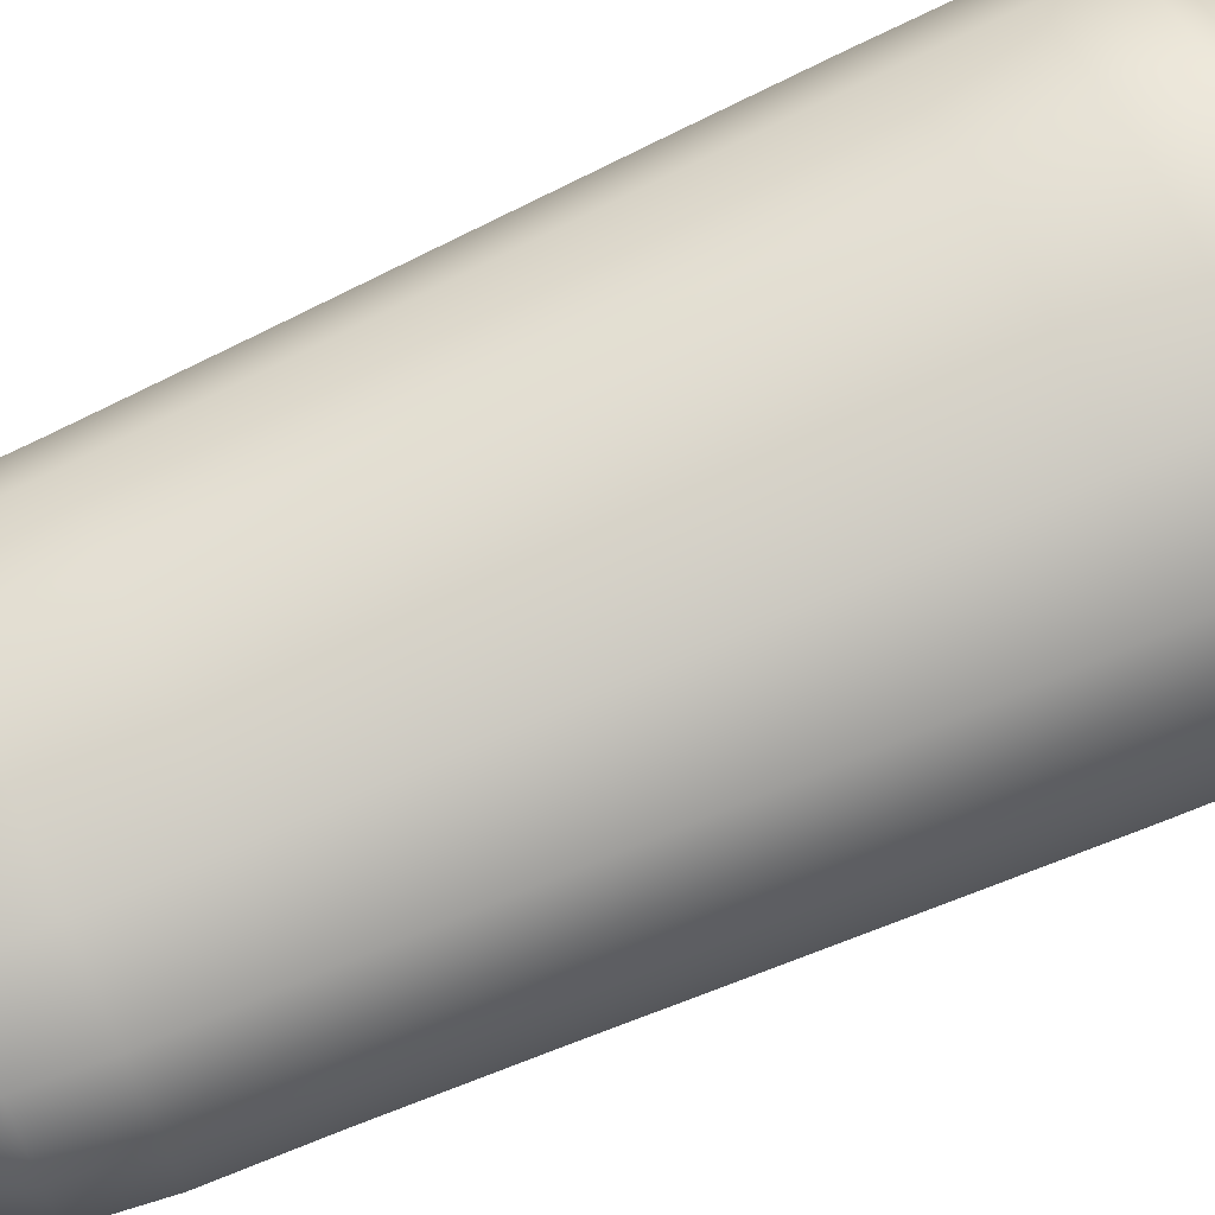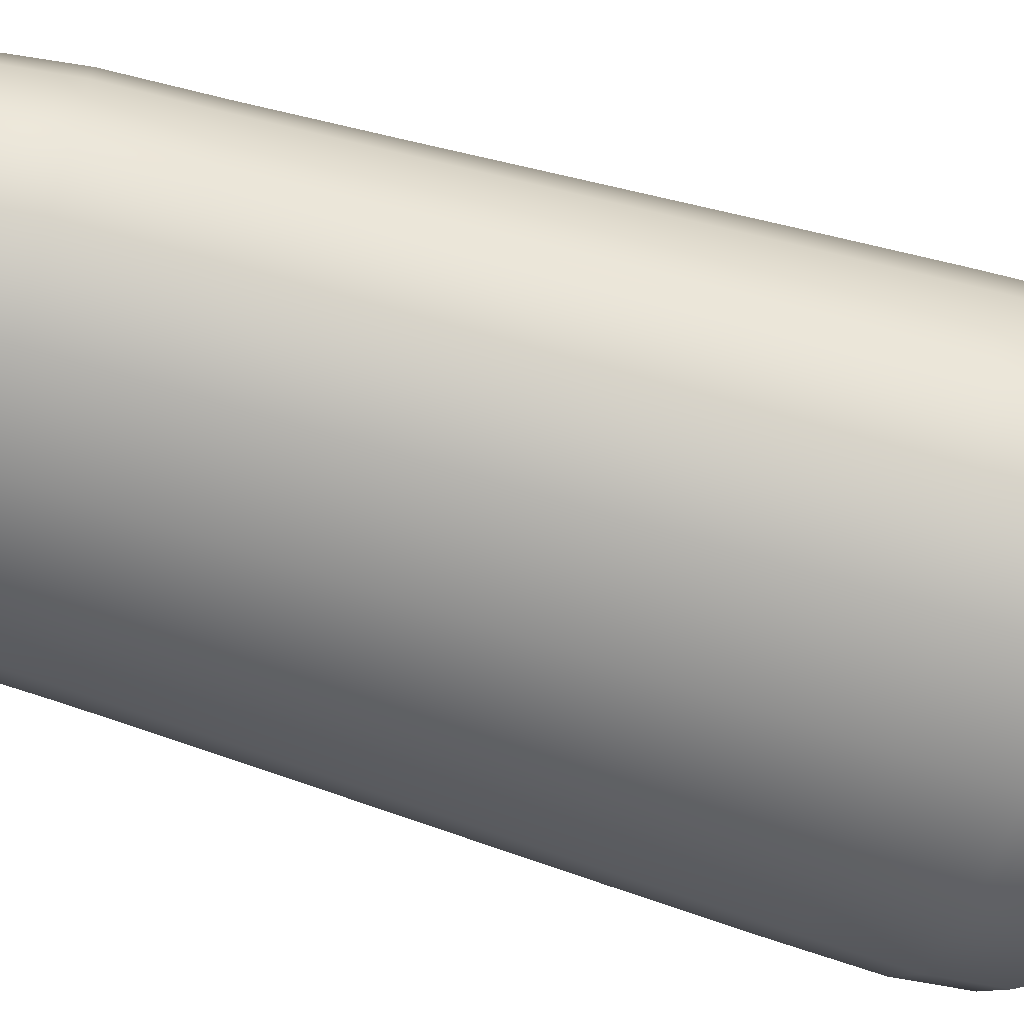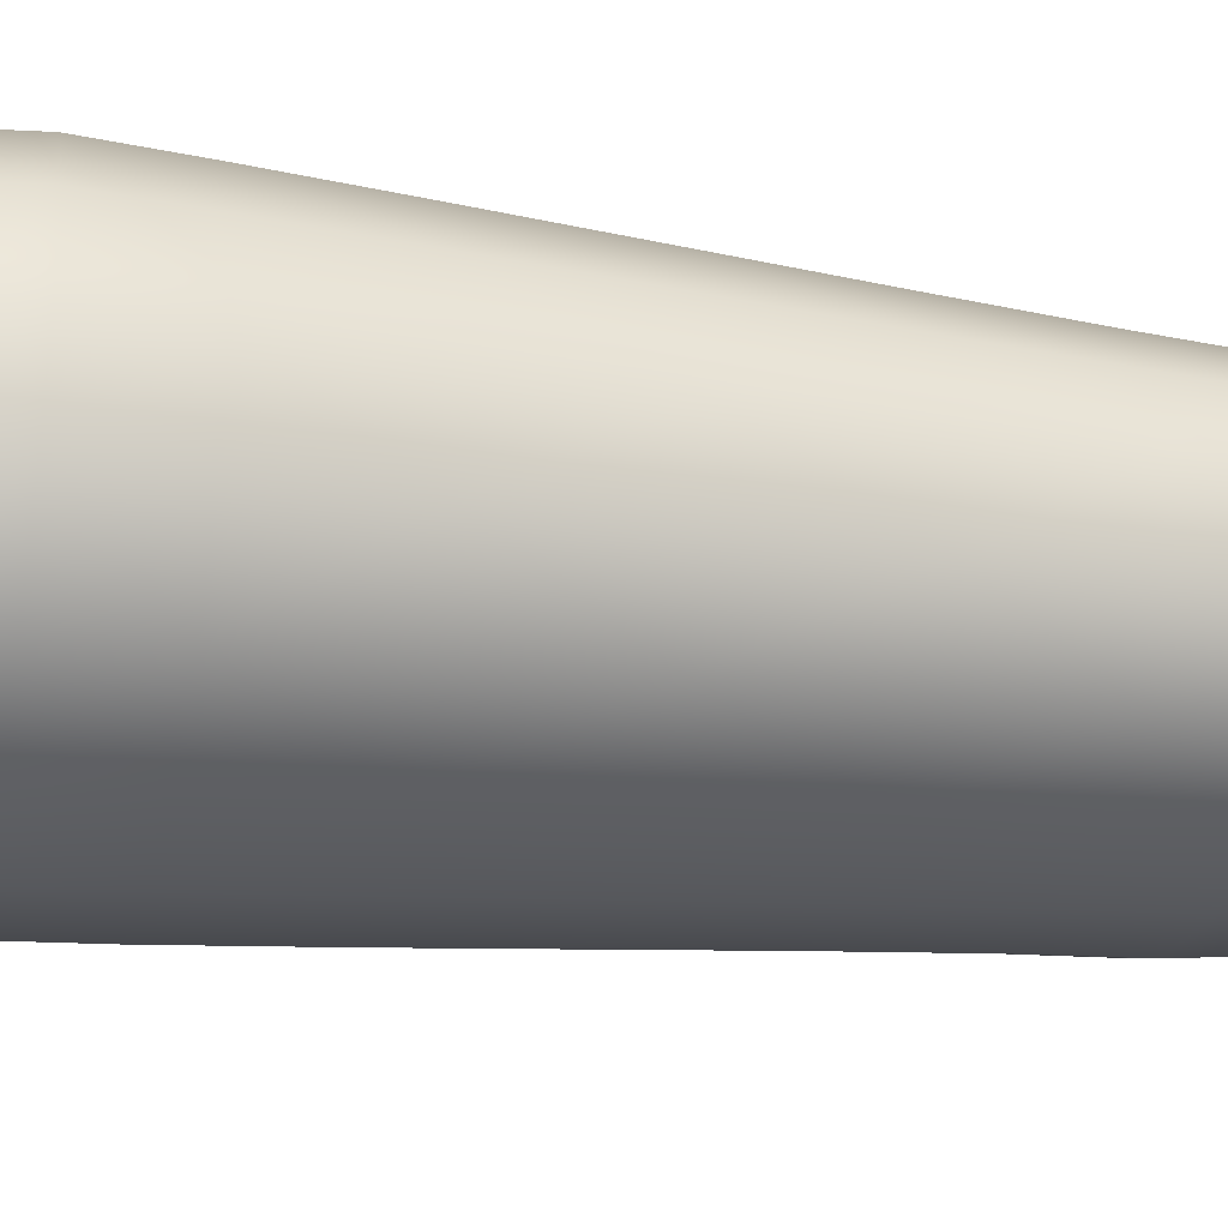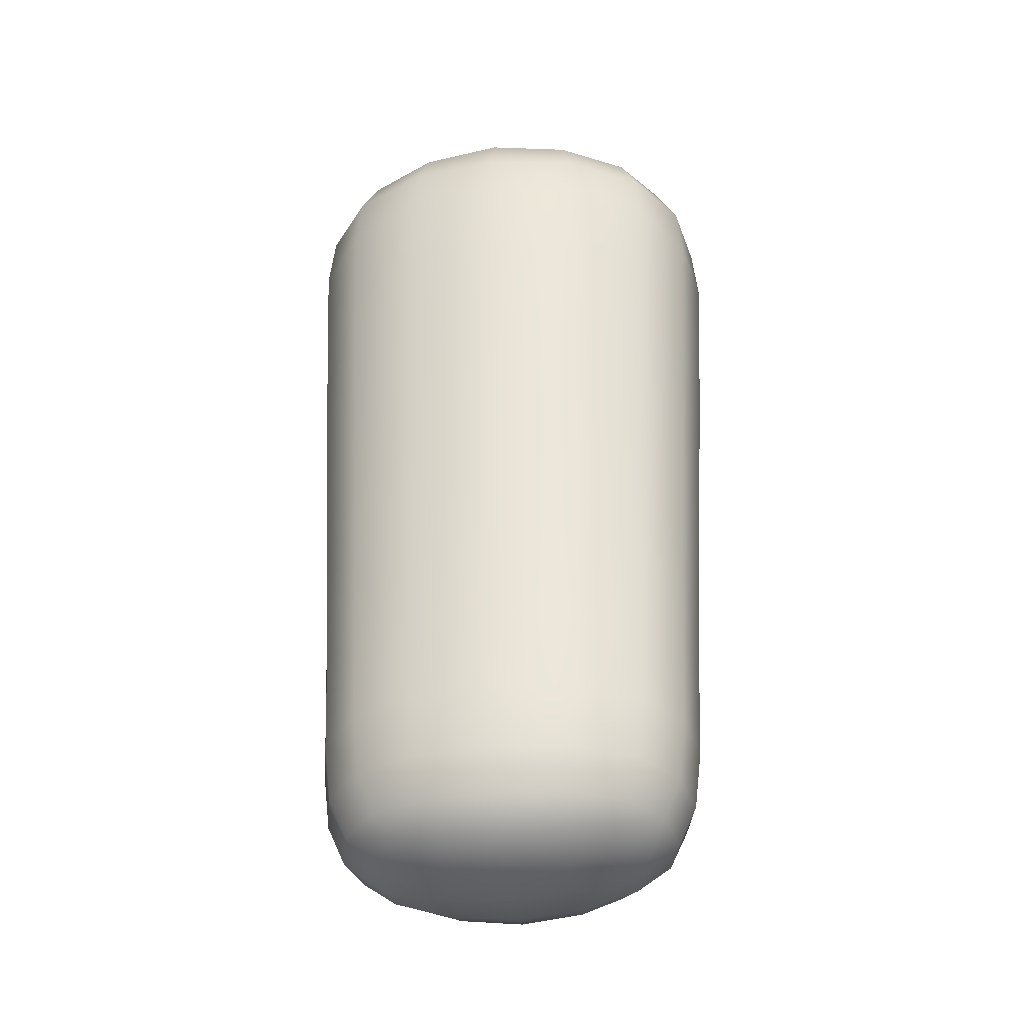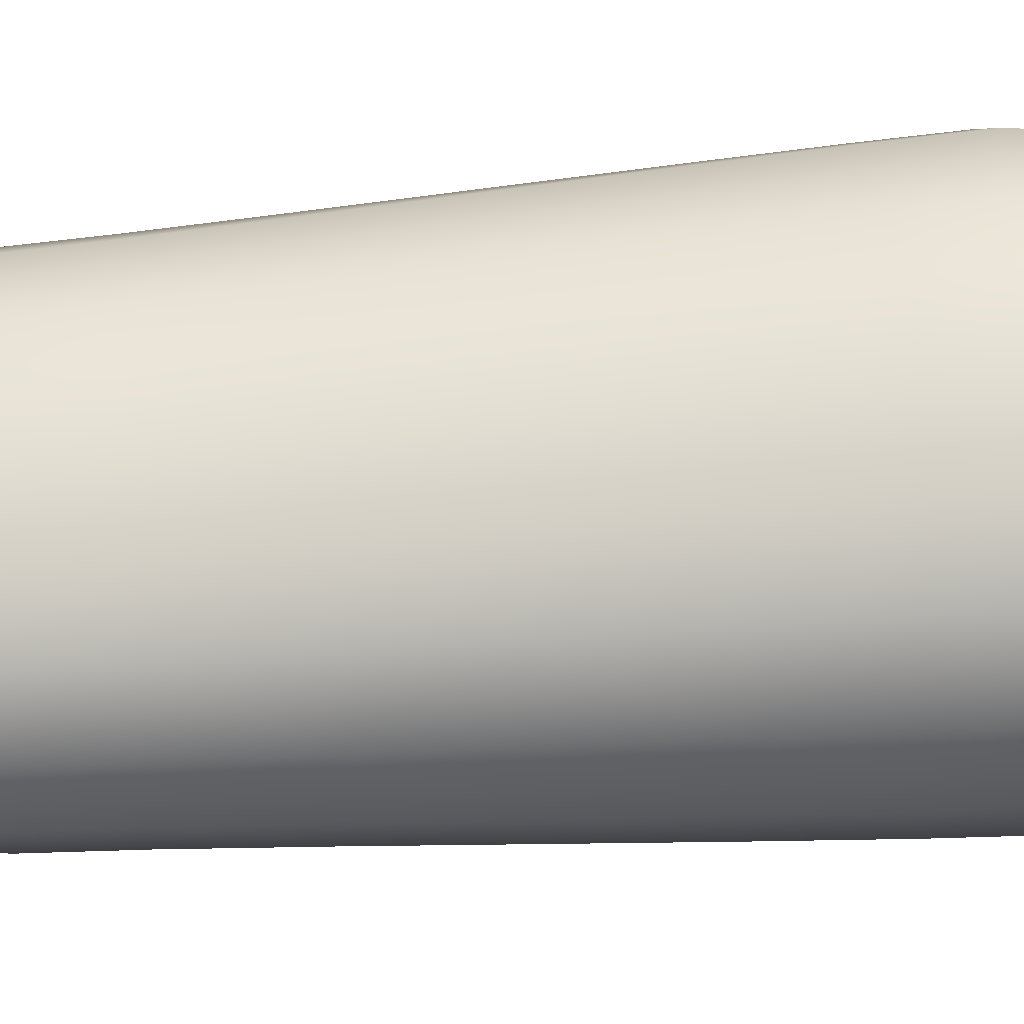
<metadata>
{"format":"obj","ext":"obj","renderer":"f3d","projection":"perspective","resolution":1024,"background":"white","views":[{"elev":71.7,"azim":65.8,"up":"+Z"},{"elev":-64.2,"azim":73.4,"up":"+Z"},{"elev":-29.4,"azim":-102.6,"up":"+Z"},{"elev":-37.8,"azim":-172.7,"up":"+Y"},{"elev":60.1,"azim":85.2,"up":"+Z"}]}
</metadata>
<code>
o Mesh.019_Cube-mesh.019
v -0.01991 0.4058 0.1677
v 0.02273 0.4059 0.1676
v 0.02155 0.3454 0.1727
v -0.01825 0.3452 0.1727
v -0.01984 0.4058 0.2484
v -0.01819 0.3452 0.2452
v 0.02161 0.3454 0.2452
v 0.02279 0.4059 0.2484
v 0.0512 0.406 0.2253
v 0.04813 0.3455 0.2245
v 0.0481 0.3455 0.1934
v 0.05117 0.406 0.1907
v -0.04474 0.3451 0.2245
v -0.04829 0.4057 0.2254
v -0.04832 0.4057 0.1908
v -0.04477 0.3451 0.1935
v -0.04469 0.4771 0.191
v -0.05071 0.4525 0.189
v -0.05068 0.4525 0.2259
v -0.04466 0.4771 0.2236
v 0.04701 0.4774 0.2236
v 0.05322 0.4529 0.2259
v 0.05319 0.4529 0.1889
v 0.04698 0.4774 0.1909
v -0.01839 0.4772 0.2455
v -0.02097 0.4526 0.2506
v 0.02355 0.4527 0.2505
v 0.02077 0.4773 0.2455
v 0.02071 0.4773 0.169
v 0.02348 0.4527 0.1643
v -0.02104 0.4526 0.1643
v -0.01845 0.4772 0.169
v -0.01845 0.4881 0.2236
v 0.02071 0.4883 0.2236
v 0.02069 0.4883 0.1909
v -0.01848 0.4881 0.1909
v -0.03615 0.2726 0.222
v -0.04235 0.2975 0.224
v -0.04237 0.2975 0.1953
v -0.03617 0.2726 0.1975
v 0.04009 0.2729 0.1975
v 0.04609 0.2978 0.1952
v 0.04611 0.2978 0.2239
v 0.04011 0.2729 0.2219
v 0.01828 0.2728 0.2384
v 0.02085 0.2977 0.2431
v -0.01706 0.2976 0.2431
v -0.0143 0.2727 0.2384
v -0.01435 0.2727 0.1811
v -0.01711 0.2976 0.1761
v 0.0208 0.2977 0.1761
v 0.01824 0.2728 0.1811
v -0.0143 0.2628 0.1975
v 0.01829 0.263 0.1975
v 0.01831 0.263 0.222
v -0.01428 0.2628 0.222
v 0.001406 0.4058 0.1648
v 0.02214 0.3756 0.1702
v 0.00165 0.3453 0.1701
v -0.01908 0.3754 0.1702
v -0.01902 0.3754 0.2468
v 0.001713 0.3453 0.2478
v 0.0222 0.3756 0.2468
v 0.001477 0.4058 0.2513
v 0.04966 0.3757 0.2249
v 0.05143 0.3455 0.2089
v 0.04964 0.3757 0.192
v 0.05474 0.4061 0.208
v -0.04651 0.3753 0.225
v -0.05185 0.4056 0.2081
v -0.04654 0.3753 0.1921
v -0.04807 0.3451 0.209
v -0.04951 0.4668 0.1892
v -0.0544 0.4524 0.2075
v -0.04948 0.4668 0.2254
v -0.04801 0.4777 0.2073
v 0.05191 0.4672 0.2254
v 0.05692 0.4529 0.2074
v 0.05188 0.4672 0.1892
v 0.05032 0.478 0.2072
v -0.02048 0.4669 0.2496
v 0.001294 0.4527 0.2536
v 0.02295 0.4671 0.2495
v 0.001191 0.4778 0.2483
v 0.02288 0.4671 0.165
v 0.001219 0.4527 0.1612
v -0.02055 0.4669 0.1651
v 0.001124 0.4778 0.1662
v 0.001125 0.4896 0.2248
v 0.02215 0.4897 0.2072
v 0.001096 0.4896 0.1897
v -0.01993 0.4895 0.2073
v -0.04049 0.2825 0.2234
v -0.04552 0.2975 0.2096
v -0.04051 0.2825 0.196
v -0.03893 0.2721 0.2098
v 0.04435 0.2828 0.196
v 0.04926 0.2979 0.2095
v 0.04437 0.2828 0.2233
v 0.04288 0.2724 0.2097
v 0.02013 0.2827 0.2416
v 0.001899 0.2977 0.2455
v -0.01622 0.2826 0.2416
v 0.001995 0.2722 0.2405
v -0.01627 0.2826 0.1778
v 0.00184 0.2977 0.1737
v 0.02007 0.2827 0.1777
v 0.001945 0.2722 0.179
v 0.002001 0.2617 0.1966
v 0.01952 0.2617 0.2097
v 0.002023 0.2617 0.2229
v -0.01549 0.2616 0.2097
v 0.02321 0.4329 0.1655
v -0.02061 0.4327 0.1656
v 0.03814 0.3455 0.1804
v 0.0405 0.406 0.1763
v 0.02107 0.3184 0.1748
v -0.01755 0.3183 0.1748
v -0.03767 0.4057 0.1763
v -0.03483 0.3452 0.1805
v 0.03819 0.3455 0.2374
v 0.04055 0.406 0.2397
v 0.02328 0.4329 0.2497
v -0.02054 0.4327 0.2498
v -0.03762 0.4057 0.2398
v -0.03478 0.3452 0.2375
v 0.02113 0.3184 0.2439
v -0.01749 0.3183 0.2439
v 0.05244 0.433 0.1896
v 0.05247 0.433 0.2256
v 0.04683 0.3185 0.1945
v 0.04686 0.3185 0.2241
v -0.0498 0.4326 0.1897
v -0.04977 0.4326 0.2257
v -0.04328 0.3182 0.1946
v -0.04326 0.3182 0.2242
v -0.03959 0.4525 0.1736
v -0.0348 0.4765 0.1773
v -0.03479 0.4839 0.2224
v -0.03482 0.4839 0.1922
v -0.03953 0.4525 0.2413
v -0.03475 0.4765 0.2373
v 0.0421 0.4528 0.2413
v 0.03712 0.4768 0.2372
v 0.03708 0.4842 0.2224
v 0.03706 0.4842 0.1921
v 0.04204 0.4528 0.1735
v 0.03707 0.4768 0.1772
v -0.01697 0.484 0.2373
v 0.01928 0.4842 0.2372
v -0.01702 0.484 0.1773
v 0.01923 0.4842 0.1773
v -0.03286 0.2975 0.2359
v -0.02791 0.2732 0.2322
v -0.0279 0.2665 0.2211
v -0.02792 0.2665 0.1984
v -0.0329 0.2975 0.1833
v -0.02795 0.2732 0.1873
v 0.0366 0.2978 0.1832
v 0.03185 0.2734 0.1872
v 0.0319 0.2667 0.221
v 0.03188 0.2667 0.1984
v 0.03664 0.2978 0.2359
v 0.03188 0.2734 0.2322
v -0.01307 0.2666 0.2322
v 0.01709 0.2667 0.2322
v -0.01311 0.2666 0.1873
v 0.01705 0.2667 0.1873
v 0.001528 0.3755 0.1674
v 0.001595 0.3755 0.2495
v 0.05309 0.3757 0.2085
v -0.04996 0.3753 0.2085
v -0.05313 0.4669 0.2073
v 0.05553 0.4674 0.2073
v 0.001236 0.4671 0.2526
v 0.001162 0.4671 0.162
v 0.001105 0.4911 0.2073
v -0.04354 0.2824 0.2097
v 0.0474 0.2827 0.2097
v 0.001957 0.2825 0.2439
v 0.001902 0.2825 0.1755
v 0.002017 0.2603 0.2097
v 0.001298 0.4328 0.1626
v 0.03932 0.3757 0.1784
v 0.001758 0.3184 0.1723
v -0.03625 0.3754 0.1784
v 0.03937 0.3757 0.2386
v 0.001372 0.4328 0.2527
v -0.0362 0.3754 0.2386
v 0.001818 0.3184 0.2463
v 0.05611 0.433 0.2076
v 0.05006 0.3185 0.2093
v -0.05344 0.4325 0.2077
v -0.04649 0.3182 0.2094
v -0.03864 0.4667 0.1742
v -0.03746 0.485 0.2073
v -0.03859 0.4667 0.2405
v 0.04104 0.467 0.2404
v 0.03972 0.4853 0.2072
v 0.04099 0.467 0.1741
v 0.001154 0.4852 0.2395
v 0.001102 0.4852 0.1751
v -0.03137 0.2827 0.2348
v -0.03011 0.2655 0.2098
v -0.03141 0.2827 0.1846
v 0.03523 0.2829 0.1846
v 0.03411 0.2658 0.2097
v 0.03527 0.2829 0.2347
v 0.002016 0.2656 0.2338
v 0.001977 0.2656 0.1856
v 0.03717 0.3185 0.1822
v 0.04147 0.4329 0.1745
v -0.03886 0.4326 0.1746
v -0.03364 0.3182 0.1822
v 0.03721 0.3185 0.2364
v 0.04153 0.4329 0.2407
v -0.0388 0.4326 0.2408
v -0.03359 0.3182 0.2365
v -0.02939 0.4817 0.2328
v 0.03172 0.4819 0.2327
v -0.02943 0.4817 0.1818
v 0.03168 0.4819 0.1817
v -0.02342 0.2686 0.2288
v 0.02742 0.2688 0.2288
v -0.02345 0.2686 0.1907
v 0.02739 0.2688 0.1906
f 1 57 169
f 1 169 60
f 1 60 186
f 1 186 119
f 1 119 213
f 1 213 114
f 1 114 183
f 1 183 57
f 2 58 169
f 2 169 57
f 2 57 183
f 2 183 113
f 2 113 212
f 2 212 116
f 2 116 184
f 2 184 58
f 3 59 169
f 3 169 58
f 3 58 184
f 3 184 115
f 3 115 211
f 3 211 117
f 3 117 185
f 3 185 59
f 4 60 169
f 4 169 59
f 4 59 185
f 4 185 118
f 4 118 214
f 4 214 120
f 4 120 186
f 4 186 60
f 5 61 170
f 5 170 64
f 5 64 188
f 5 188 124
f 5 124 217
f 5 217 125
f 5 125 189
f 5 189 61
f 6 62 170
f 6 170 61
f 6 61 189
f 6 189 126
f 6 126 218
f 6 218 128
f 6 128 190
f 6 190 62
f 7 63 170
f 7 170 62
f 7 62 190
f 7 190 127
f 7 127 215
f 7 215 121
f 7 121 187
f 7 187 63
f 8 64 170
f 8 170 63
f 8 63 187
f 8 187 122
f 8 122 216
f 8 216 123
f 8 123 188
f 8 188 64
f 9 65 171
f 9 171 68
f 9 68 191
f 9 191 130
f 9 130 216
f 9 216 122
f 9 122 187
f 9 187 65
f 10 66 171
f 10 171 65
f 10 65 187
f 10 187 121
f 10 121 215
f 10 215 132
f 10 132 192
f 10 192 66
f 11 67 171
f 11 171 66
f 11 66 192
f 11 192 131
f 11 131 211
f 11 211 115
f 11 115 184
f 11 184 67
f 12 68 171
f 12 171 67
f 12 67 184
f 12 184 116
f 12 116 212
f 12 212 129
f 12 129 191
f 12 191 68
f 13 69 172
f 13 172 72
f 13 72 194
f 13 194 136
f 13 136 218
f 13 218 126
f 13 126 189
f 13 189 69
f 14 70 172
f 14 172 69
f 14 69 189
f 14 189 125
f 14 125 217
f 14 217 134
f 14 134 193
f 14 193 70
f 15 71 172
f 15 172 70
f 15 70 193
f 15 193 133
f 15 133 213
f 15 213 119
f 15 119 186
f 15 186 71
f 16 72 172
f 16 172 71
f 16 71 186
f 16 186 120
f 16 120 214
f 16 214 135
f 16 135 194
f 16 194 72
f 17 73 173
f 17 173 76
f 17 76 196
f 17 196 140
f 17 140 221
f 17 221 138
f 17 138 195
f 17 195 73
f 18 74 173
f 18 173 73
f 18 73 195
f 18 195 137
f 18 137 213
f 18 213 133
f 18 133 193
f 18 193 74
f 19 75 173
f 19 173 74
f 19 74 193
f 19 193 134
f 19 134 217
f 19 217 141
f 19 141 197
f 19 197 75
f 20 76 173
f 20 173 75
f 20 75 197
f 20 197 142
f 20 142 219
f 20 219 139
f 20 139 196
f 20 196 76
f 21 77 174
f 21 174 80
f 21 80 199
f 21 199 145
f 21 145 220
f 21 220 144
f 21 144 198
f 21 198 77
f 22 78 174
f 22 174 77
f 22 77 198
f 22 198 143
f 22 143 216
f 22 216 130
f 22 130 191
f 22 191 78
f 23 79 174
f 23 174 78
f 23 78 191
f 23 191 129
f 23 129 212
f 23 212 147
f 23 147 200
f 23 200 79
f 24 80 174
f 24 174 79
f 24 79 200
f 24 200 148
f 24 148 222
f 24 222 146
f 24 146 199
f 24 199 80
f 25 81 175
f 25 175 84
f 25 84 201
f 25 201 149
f 25 149 219
f 25 219 142
f 25 142 197
f 25 197 81
f 26 82 175
f 26 175 81
f 26 81 197
f 26 197 141
f 26 141 217
f 26 217 124
f 26 124 188
f 26 188 82
f 27 83 175
f 27 175 82
f 27 82 188
f 27 188 123
f 27 123 216
f 27 216 143
f 27 143 198
f 27 198 83
f 28 84 175
f 28 175 83
f 28 83 198
f 28 198 144
f 28 144 220
f 28 220 150
f 28 150 201
f 28 201 84
f 29 85 176
f 29 176 88
f 29 88 202
f 29 202 152
f 29 152 222
f 29 222 148
f 29 148 200
f 29 200 85
f 30 86 176
f 30 176 85
f 30 85 200
f 30 200 147
f 30 147 212
f 30 212 113
f 30 113 183
f 30 183 86
f 31 87 176
f 31 176 86
f 31 86 183
f 31 183 114
f 31 114 213
f 31 213 137
f 31 137 195
f 31 195 87
f 32 88 176
f 32 176 87
f 32 87 195
f 32 195 138
f 32 138 221
f 32 221 151
f 32 151 202
f 32 202 88
f 33 89 177
f 33 177 92
f 33 92 196
f 33 196 139
f 33 139 219
f 33 219 149
f 33 149 201
f 33 201 89
f 34 90 177
f 34 177 89
f 34 89 201
f 34 201 150
f 34 150 220
f 34 220 145
f 34 145 199
f 34 199 90
f 35 91 177
f 35 177 90
f 35 90 199
f 35 199 146
f 35 146 222
f 35 222 152
f 35 152 202
f 35 202 91
f 36 92 177
f 36 177 91
f 36 91 202
f 36 202 151
f 36 151 221
f 36 221 140
f 36 140 196
f 36 196 92
f 37 93 178
f 37 178 96
f 37 96 204
f 37 204 155
f 37 155 223
f 37 223 154
f 37 154 203
f 37 203 93
f 38 94 178
f 38 178 93
f 38 93 203
f 38 203 153
f 38 153 218
f 38 218 136
f 38 136 194
f 38 194 94
f 39 95 178
f 39 178 94
f 39 94 194
f 39 194 135
f 39 135 214
f 39 214 157
f 39 157 205
f 39 205 95
f 40 96 178
f 40 178 95
f 40 95 205
f 40 205 158
f 40 158 225
f 40 225 156
f 40 156 204
f 40 204 96
f 41 97 179
f 41 179 100
f 41 100 207
f 41 207 162
f 41 162 226
f 41 226 160
f 41 160 206
f 41 206 97
f 42 98 179
f 42 179 97
f 42 97 206
f 42 206 159
f 42 159 211
f 42 211 131
f 42 131 192
f 42 192 98
f 43 99 179
f 43 179 98
f 43 98 192
f 43 192 132
f 43 132 215
f 43 215 163
f 43 163 208
f 43 208 99
f 44 100 179
f 44 179 99
f 44 99 208
f 44 208 164
f 44 164 224
f 44 224 161
f 44 161 207
f 44 207 100
f 45 101 180
f 45 180 104
f 45 104 209
f 45 209 166
f 45 166 224
f 45 224 164
f 45 164 208
f 45 208 101
f 46 102 180
f 46 180 101
f 46 101 208
f 46 208 163
f 46 163 215
f 46 215 127
f 46 127 190
f 46 190 102
f 47 103 180
f 47 180 102
f 47 102 190
f 47 190 128
f 47 128 218
f 47 218 153
f 47 153 203
f 47 203 103
f 48 104 180
f 48 180 103
f 48 103 203
f 48 203 154
f 48 154 223
f 48 223 165
f 48 165 209
f 48 209 104
f 49 105 181
f 49 181 108
f 49 108 210
f 49 210 167
f 49 167 225
f 49 225 158
f 49 158 205
f 49 205 105
f 50 106 181
f 50 181 105
f 50 105 205
f 50 205 157
f 50 157 214
f 50 214 118
f 50 118 185
f 50 185 106
f 51 107 181
f 51 181 106
f 51 106 185
f 51 185 117
f 51 117 211
f 51 211 159
f 51 159 206
f 51 206 107
f 52 108 181
f 52 181 107
f 52 107 206
f 52 206 160
f 52 160 226
f 52 226 168
f 52 168 210
f 52 210 108
f 53 109 182
f 53 182 112
f 53 112 204
f 53 204 156
f 53 156 225
f 53 225 167
f 53 167 210
f 53 210 109
f 54 110 182
f 54 182 109
f 54 109 210
f 54 210 168
f 54 168 226
f 54 226 162
f 54 162 207
f 54 207 110
f 55 111 182
f 55 182 110
f 55 110 207
f 55 207 161
f 55 161 224
f 55 224 166
f 55 166 209
f 55 209 111
f 56 112 182
f 56 182 111
f 56 111 209
f 56 209 165
f 56 165 223
f 56 223 155
f 56 155 204
f 56 204 112

</code>
